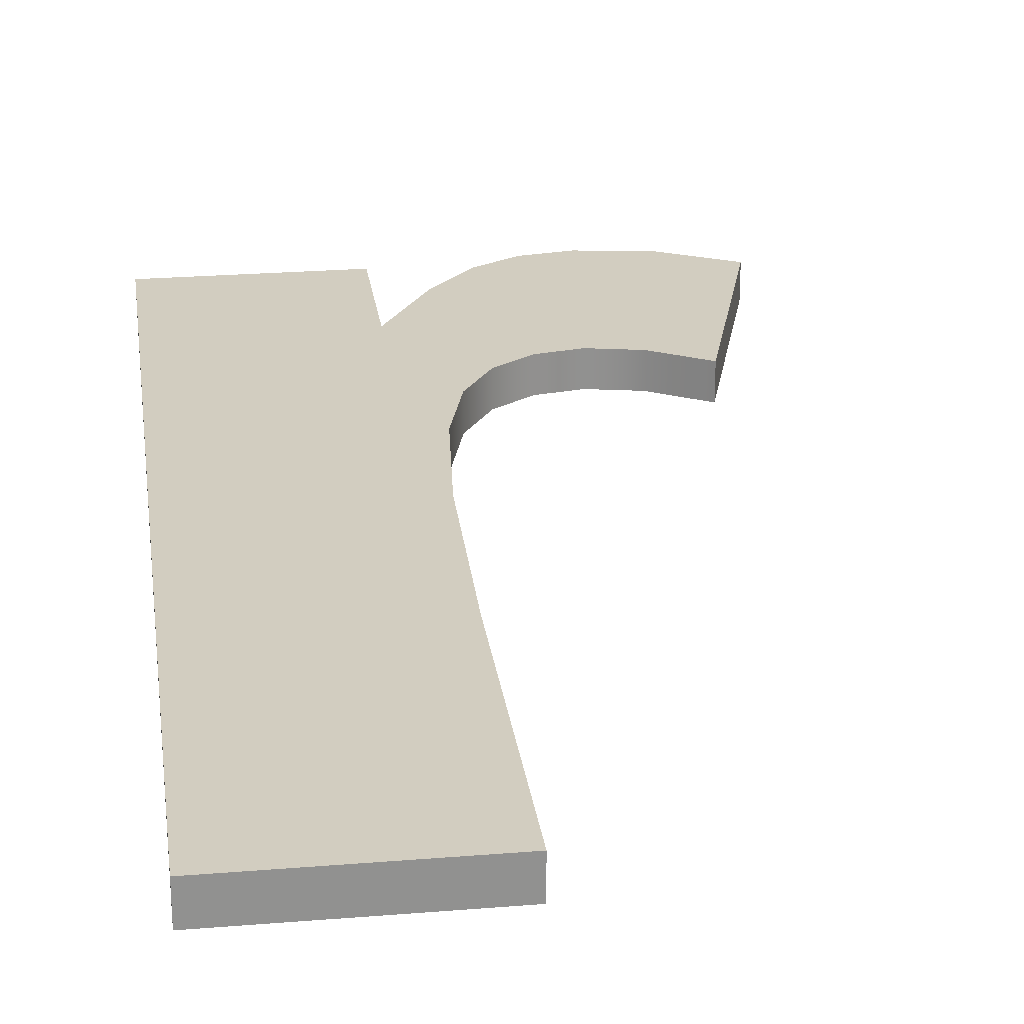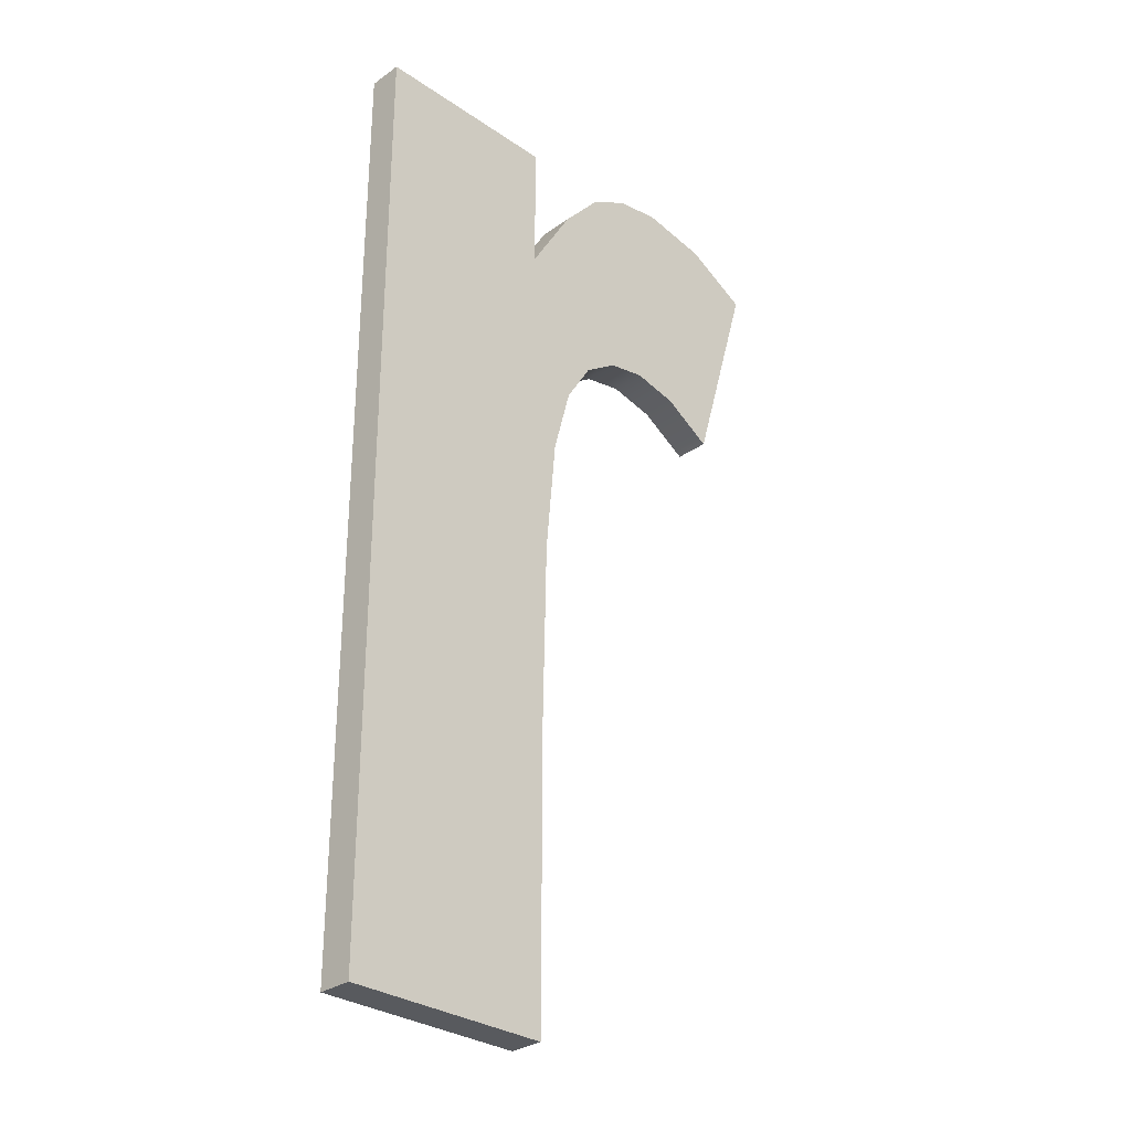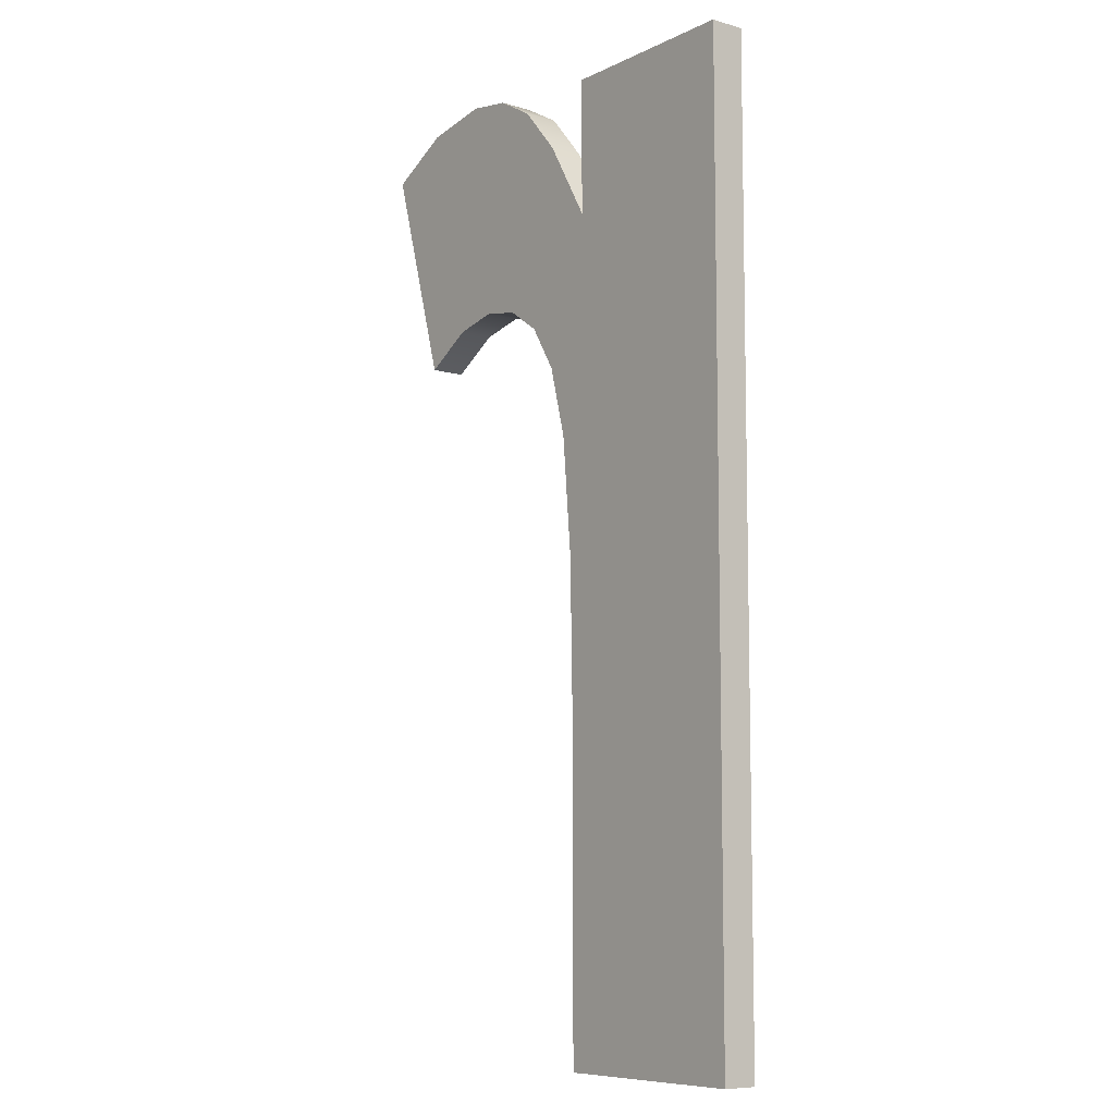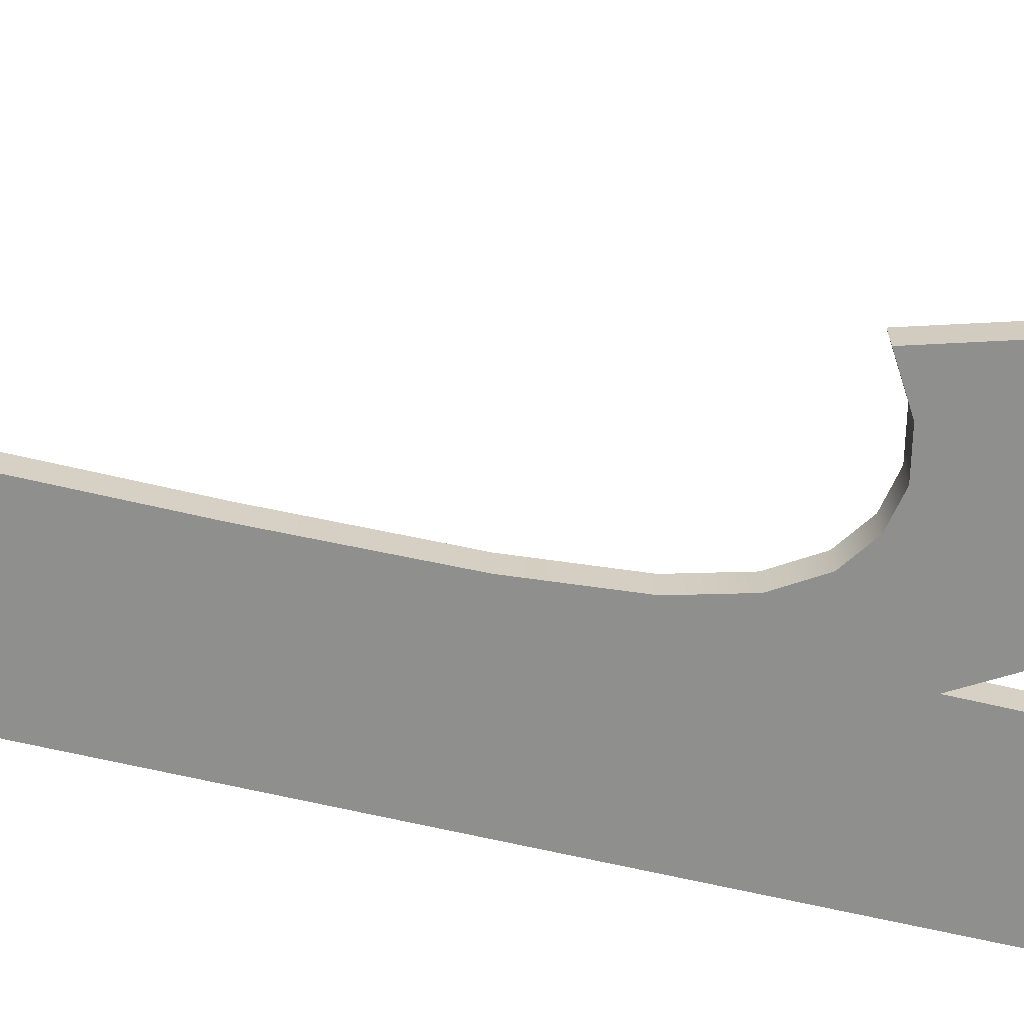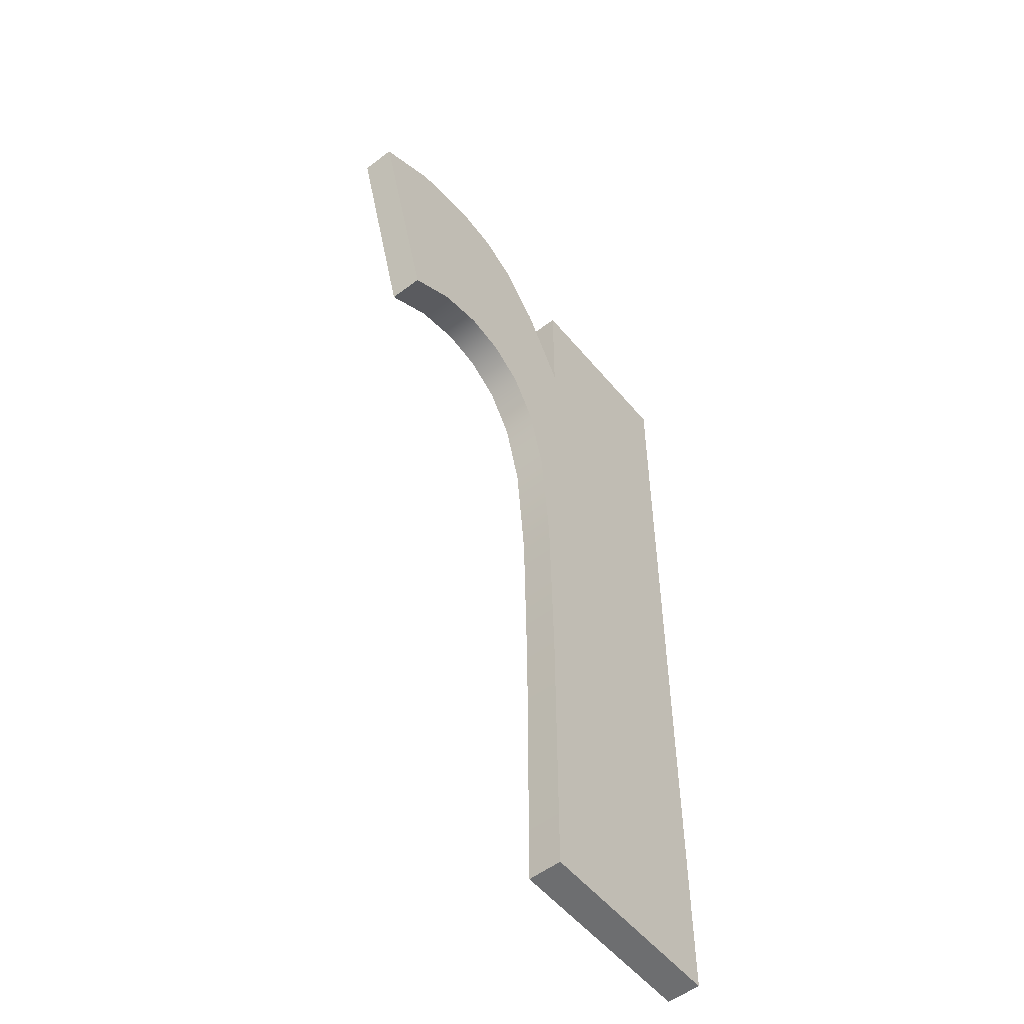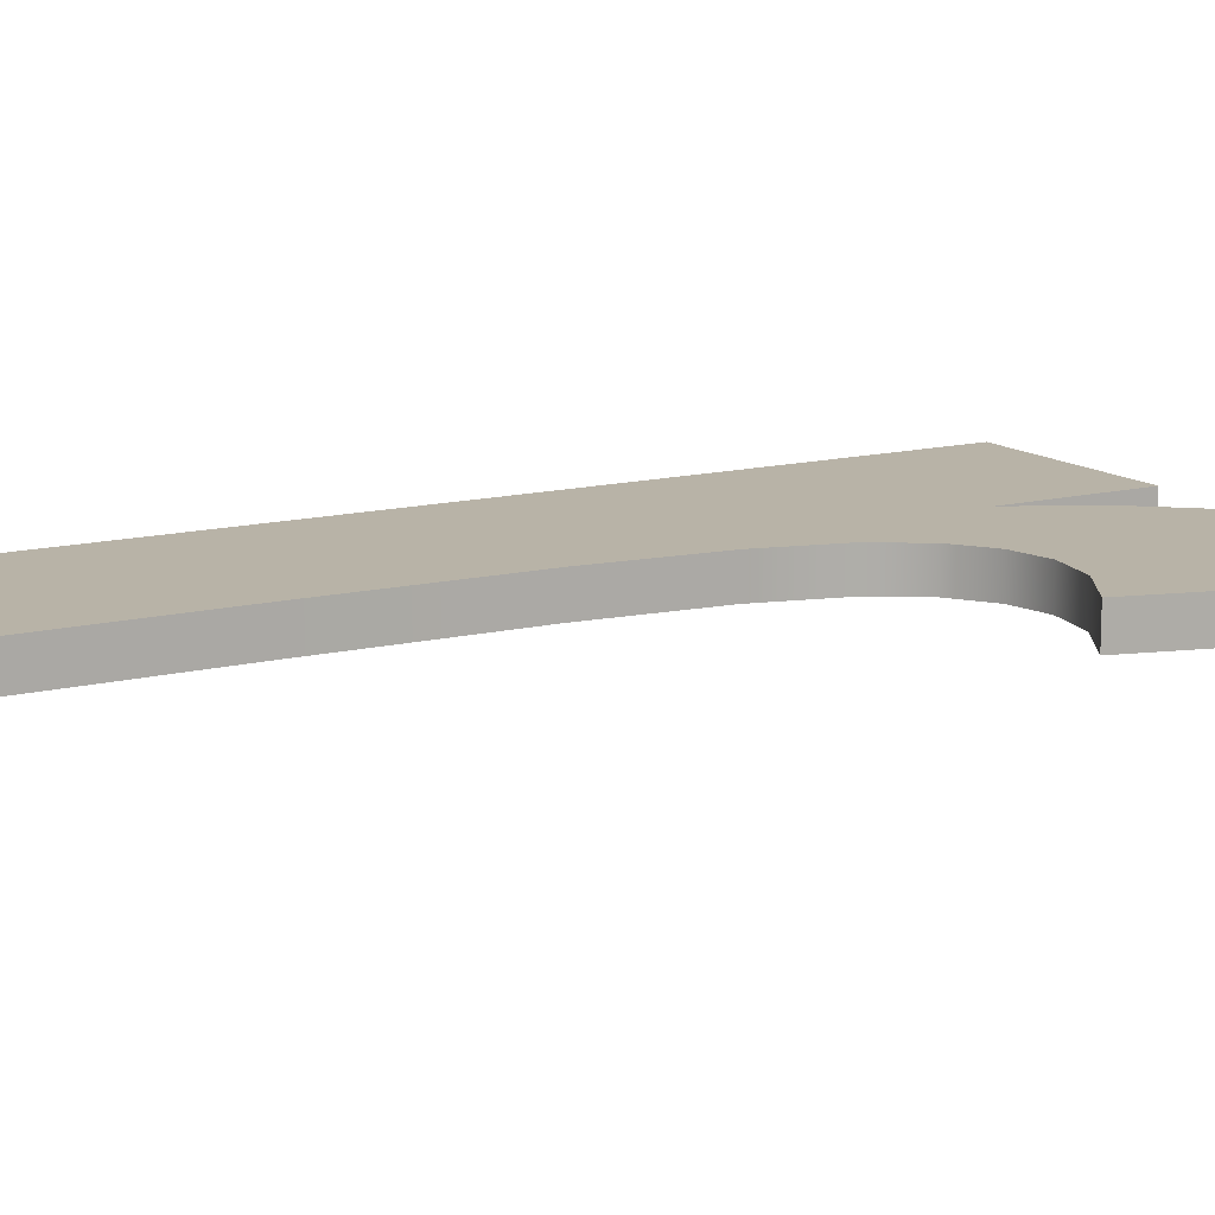
<metadata>
{"format":"obj","ext":"obj","renderer":"f3d","projection":"perspective","resolution":1024,"background":"white","views":[{"elev":24.5,"azim":-7.6,"up":"+Z"},{"elev":-30.6,"azim":-44.5,"up":"+Y"},{"elev":-8.5,"azim":-128.0,"up":"+Y"},{"elev":-65.1,"azim":76.6,"up":"+Z"},{"elev":-54.2,"azim":128.8,"up":"+Y"},{"elev":12.9,"azim":59.3,"up":"+Z"}]}
</metadata>
<code>
o mesh30/mesh30-geometry#mesh30-geometry
v 0.1068 0.3461 0.3443
v 0.1068 0.3454 0.3443
v 0.1068 0.3451 0.3443
v 0.1069 0.3462 0.3443
v 0.1068 0.3454 0.3444
v 0.1068 0.3445 0.3443
v 0.1069 0.3462 0.3444
v 0.1069 0.3457 0.3443
v 0.1068 0.3451 0.3444
v 0.1069 0.3457 0.3444
v 0.1064 0.3445 0.3443
v 0.1068 0.3461 0.3444
v 0.107 0.3463 0.3444
v 0.1069 0.3458 0.3443
v 0.1068 0.3463 0.3443
v 0.1068 0.3445 0.3444
v 0.1068 0.3463 0.3444
v 0.107 0.3463 0.3443
v 0.1069 0.3458 0.3444
v 0.1064 0.3463 0.3443
v 0.1064 0.3445 0.3444
v 0.1064 0.3463 0.3444
v 0.107 0.3463 0.3443
v 0.1069 0.3459 0.3444
v 0.1069 0.3459 0.3443
v 0.107 0.3463 0.3444
v 0.107 0.3459 0.3443
v 0.107 0.3459 0.3444
v 0.1071 0.3463 0.3443
v 0.1071 0.3459 0.3443
v 0.1071 0.3459 0.3444
v 0.1071 0.3463 0.3444
v 0.1073 0.3463 0.3444
v 0.1072 0.3459 0.3443
v 0.1072 0.3459 0.3444
v 0.1073 0.3463 0.3443
v 0.1074 0.3463 0.3444
v 0.1073 0.3459 0.3444
v 0.1073 0.3459 0.3443
v 0.1074 0.3463 0.3443
f 1 2 3
f 2 1 4
f 5 3 2
f 6 1 3
f 1 7 4
f 2 4 8
f 3 5 9
f 2 10 5
f 11 1 6
f 9 6 3
f 7 1 12
f 13 4 7
f 8 4 14
f 10 2 8
f 12 9 5
f 7 5 10
f 11 15 1
f 16 11 6
f 6 9 16
f 1 17 12
f 12 5 7
f 4 13 18
f 7 19 13
f 14 4 18
f 19 8 14
f 8 19 10
f 12 16 9
f 7 10 19
f 15 11 20
f 17 1 15
f 11 16 21
f 17 22 12
f 13 23 18
f 13 19 24
f 14 18 25
f 14 24 19
f 22 16 12
f 11 22 20
f 20 17 15
f 16 22 21
f 22 11 21
f 17 20 22
f 23 13 26
f 27 18 23
f 13 24 28
f 25 18 27
f 24 14 25
f 13 28 26
f 26 29 23
f 27 23 30
f 24 27 28
f 27 24 25
f 26 28 31
f 29 26 32
f 30 23 29
f 30 28 27
f 28 30 31
f 26 31 32
f 33 29 32
f 30 29 34
f 30 35 31
f 32 31 35
f 29 33 36
f 32 35 33
f 34 29 36
f 35 30 34
f 37 36 33
f 33 35 38
f 34 36 39
f 34 38 35
f 36 37 40
f 33 38 37
f 39 36 40
f 38 34 39
f 37 39 40
f 39 37 38
f 3 2 1
f 4 1 2
f 2 3 5
f 3 1 6
f 4 7 1
f 8 4 2
f 9 5 3
f 5 10 2
f 6 1 11
f 3 6 9
f 12 1 7
f 7 4 13
f 14 4 8
f 8 2 10
f 5 9 12
f 10 5 7
f 1 15 11
f 6 11 16
f 16 9 6
f 12 17 1
f 7 5 12
f 18 13 4
f 13 19 7
f 18 4 14
f 14 8 19
f 10 19 8
f 9 16 12
f 19 10 7
f 20 11 15
f 15 1 17
f 21 16 11
f 12 22 17
f 18 23 13
f 24 19 13
f 25 18 14
f 19 24 14
f 12 16 22
f 20 22 11
f 15 17 20
f 21 22 16
f 21 11 22
f 22 20 17
f 26 13 23
f 23 18 27
f 28 24 13
f 27 18 25
f 25 14 24
f 26 28 13
f 23 29 26
f 30 23 27
f 28 27 24
f 25 24 27
f 31 28 26
f 32 26 29
f 29 23 30
f 27 28 30
f 31 30 28
f 32 31 26
f 32 29 33
f 34 29 30
f 31 35 30
f 35 31 32
f 36 33 29
f 33 35 32
f 36 29 34
f 34 30 35
f 33 36 37
f 38 35 33
f 39 36 34
f 35 38 34
f 40 37 36
f 37 38 33
f 40 36 39
f 39 34 38
f 40 39 37
f 38 37 39

</code>
